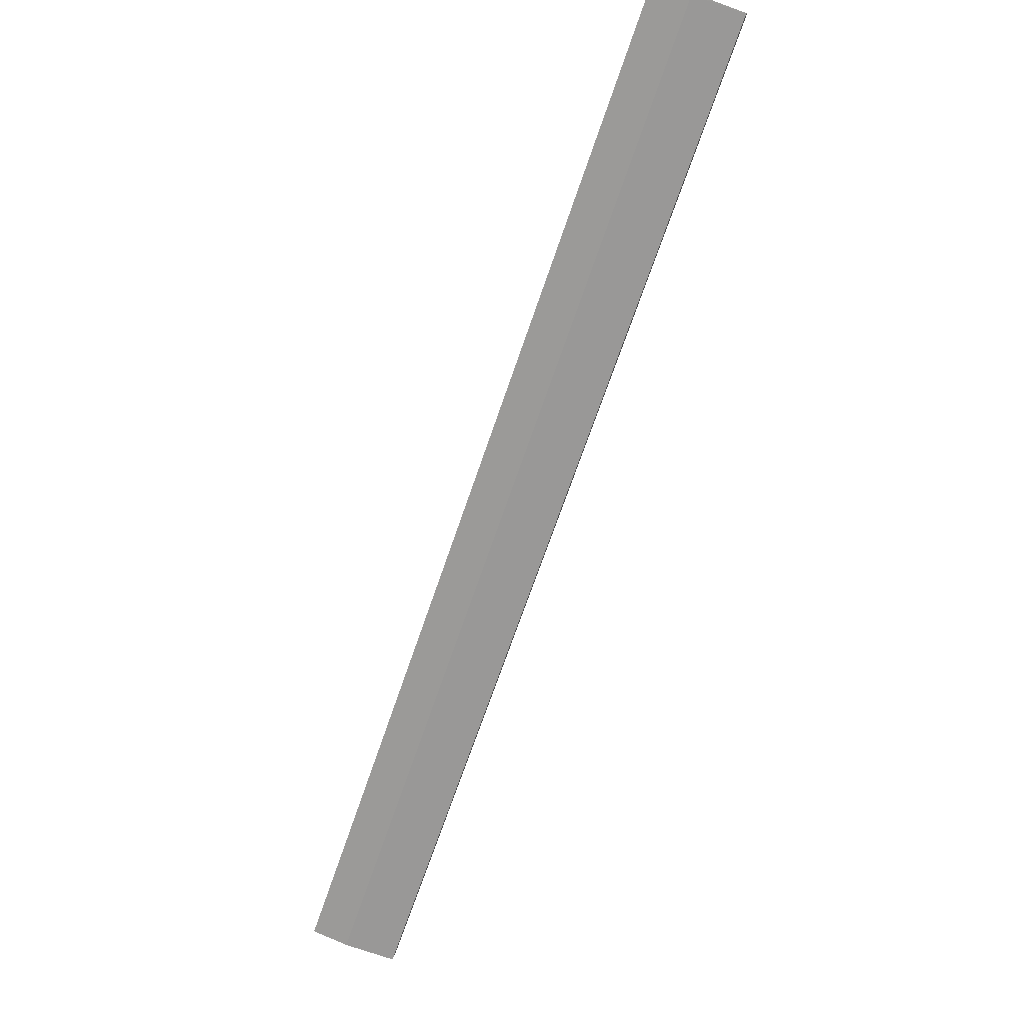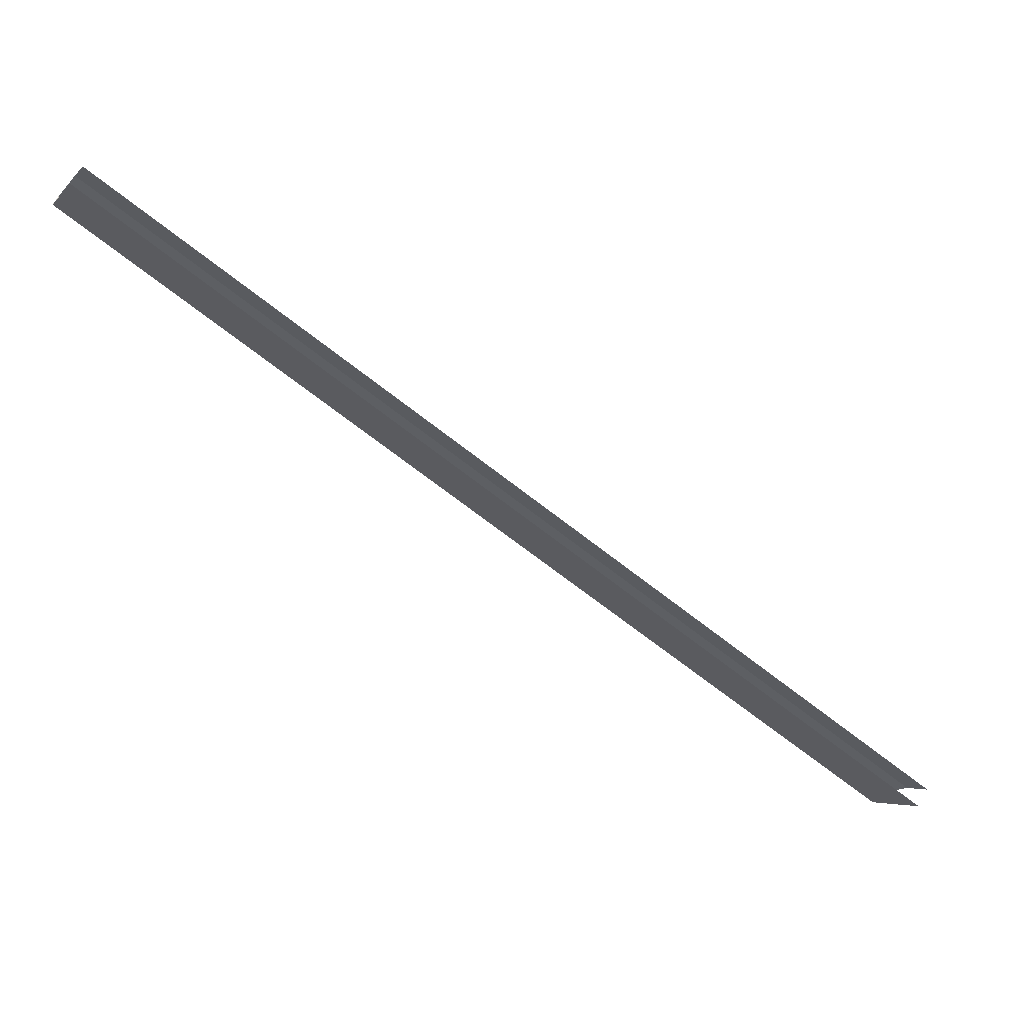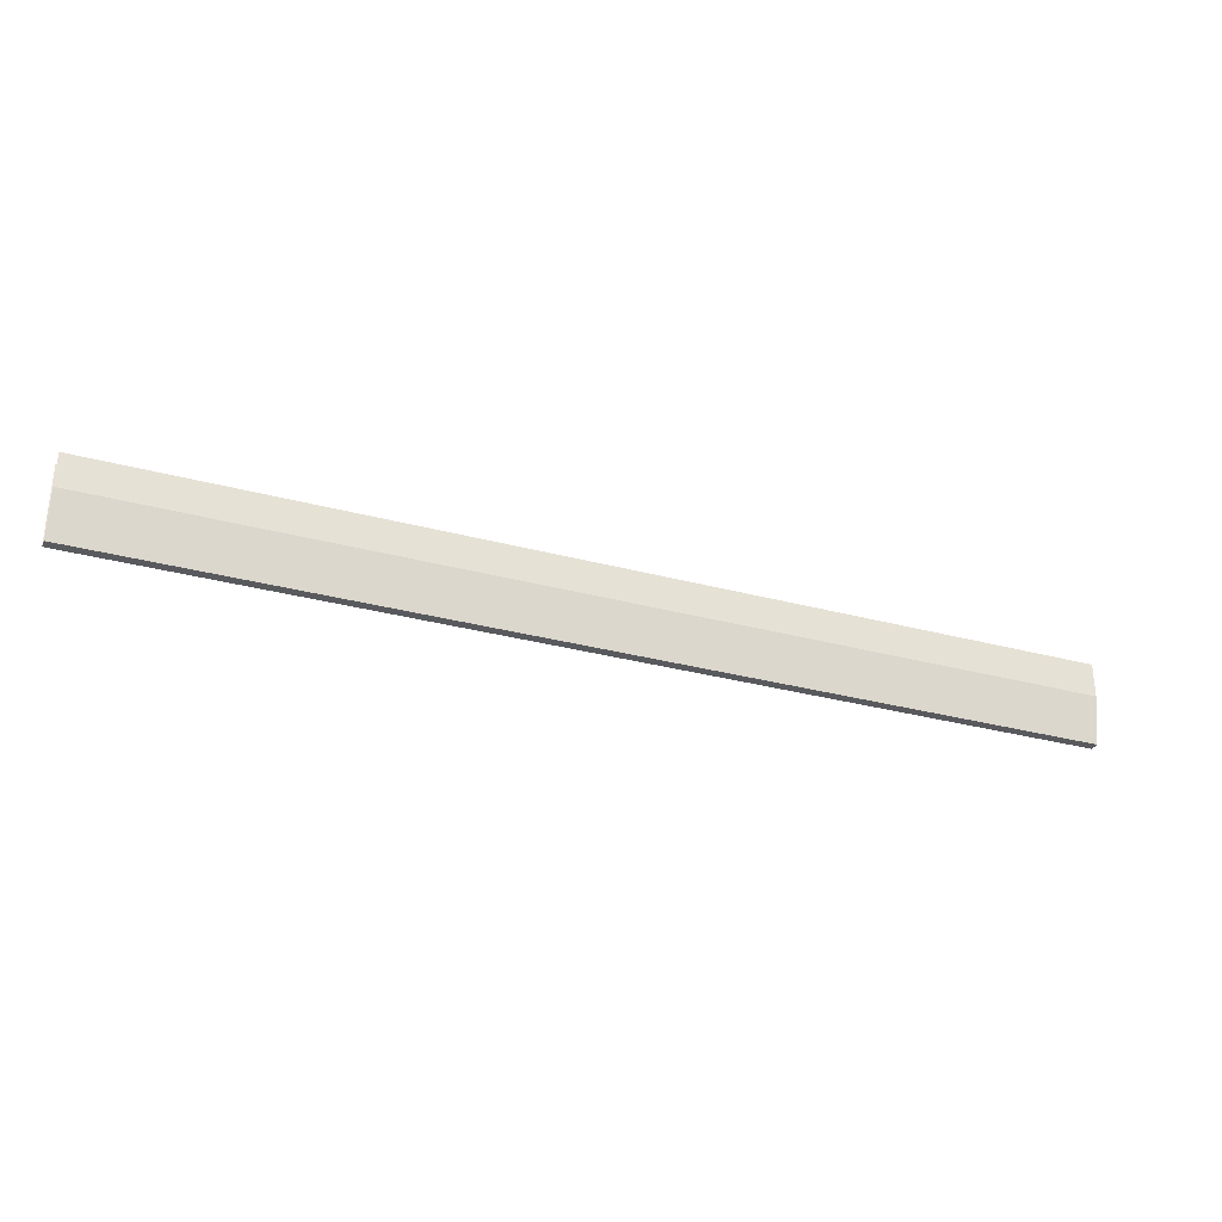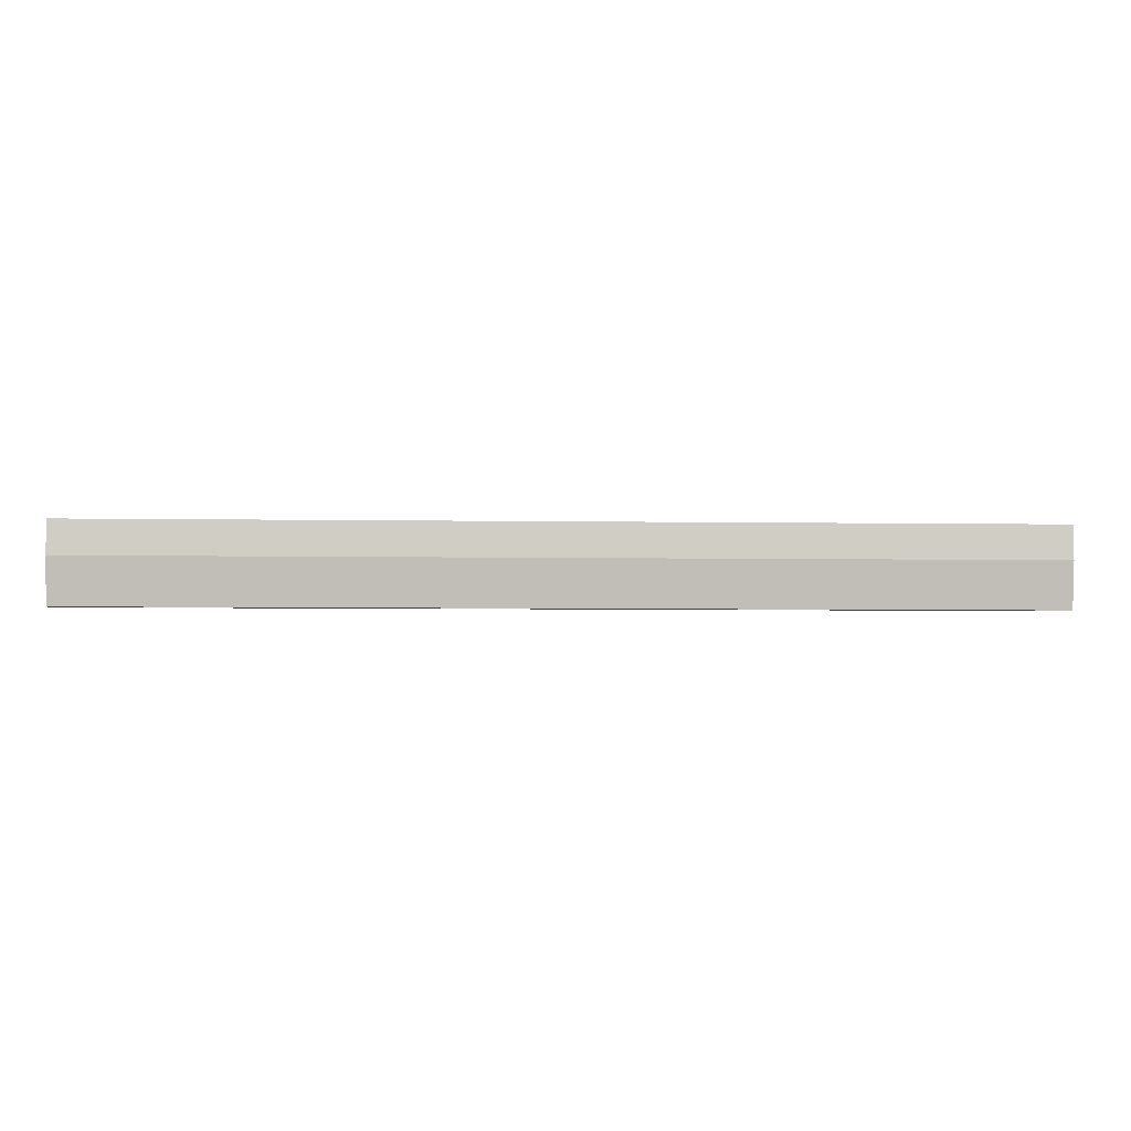
<metadata>
{"format":"obj","ext":"obj","renderer":"f3d","projection":"perspective","resolution":1024,"background":"white","views":[{"elev":76.7,"azim":112.5,"up":"+Y"},{"elev":-4.8,"azim":-22.3,"up":"+Y"},{"elev":-31.6,"azim":126.2,"up":"+Z"},{"elev":-5.7,"azim":144.3,"up":"+Z"}]}
</metadata>
<code>
o _1WALL_18_SUB0_Scene.287
v 188 316.1 -3.707
v 184.6 318.5 -2.725
v 184.5 318.3 -3.707
v 188.1 316.2 -2.725
v 187.9 315.9 -2.007
v 187.9 315.9 -3.691
v 184.4 318.2 -2.007
v 184.4 318.2 -3.691
v 184.4 318.2 -3.707
v 187.9 315.9 -3.707
v 184.6 318.5 -2.007
v 188.1 316.2 -2.007
v 191.3 313.9 -3.707
v 191.4 314 -2.725
v 191.2 313.7 -2.007
v 191.2 313.7 -3.691
v 191.2 313.7 -3.707
v 191.4 314 -2.007
v 194.7 311.7 -3.707
v 194.8 311.9 -2.725
v 194.6 311.5 -2.007
v 194.6 311.5 -3.691
v 194.6 311.6 -3.707
v 194.8 311.9 -2.007
v 198.1 309.5 -3.707
v 198.2 309.7 -2.725
v 197.9 309.4 -2.007
v 197.9 309.4 -3.691
v 198 309.4 -3.707
v 198.2 309.7 -2.007
v 201.4 307.4 -3.707
v 201.5 307.5 -2.725
v 201.3 307.2 -2.007
v 201.3 307.2 -3.691
v 201.3 307.2 -3.707
v 201.5 307.5 -2.007
f 1 3 2
f 1 2 4
f 5 7 6
f 8 6 7
f 1 9 3
f 9 1 10
f 8 10 6
f 10 8 9
f 11 12 2
f 4 2 12
f 13 1 4
f 13 4 14
f 15 5 16
f 6 16 5
f 13 10 1
f 10 13 17
f 6 17 16
f 17 6 10
f 12 18 4
f 14 4 18
f 19 13 14
f 19 14 20
f 21 15 22
f 16 22 15
f 19 17 13
f 17 19 23
f 16 23 22
f 23 16 17
f 18 24 14
f 20 14 24
f 25 19 20
f 25 20 26
f 27 21 28
f 22 28 21
f 25 23 19
f 23 25 29
f 22 29 28
f 29 22 23
f 24 30 20
f 26 20 30
f 31 25 26
f 31 26 32
f 33 27 34
f 28 34 27
f 31 29 25
f 29 31 35
f 28 35 34
f 35 28 29
f 30 36 26
f 32 26 36

</code>
